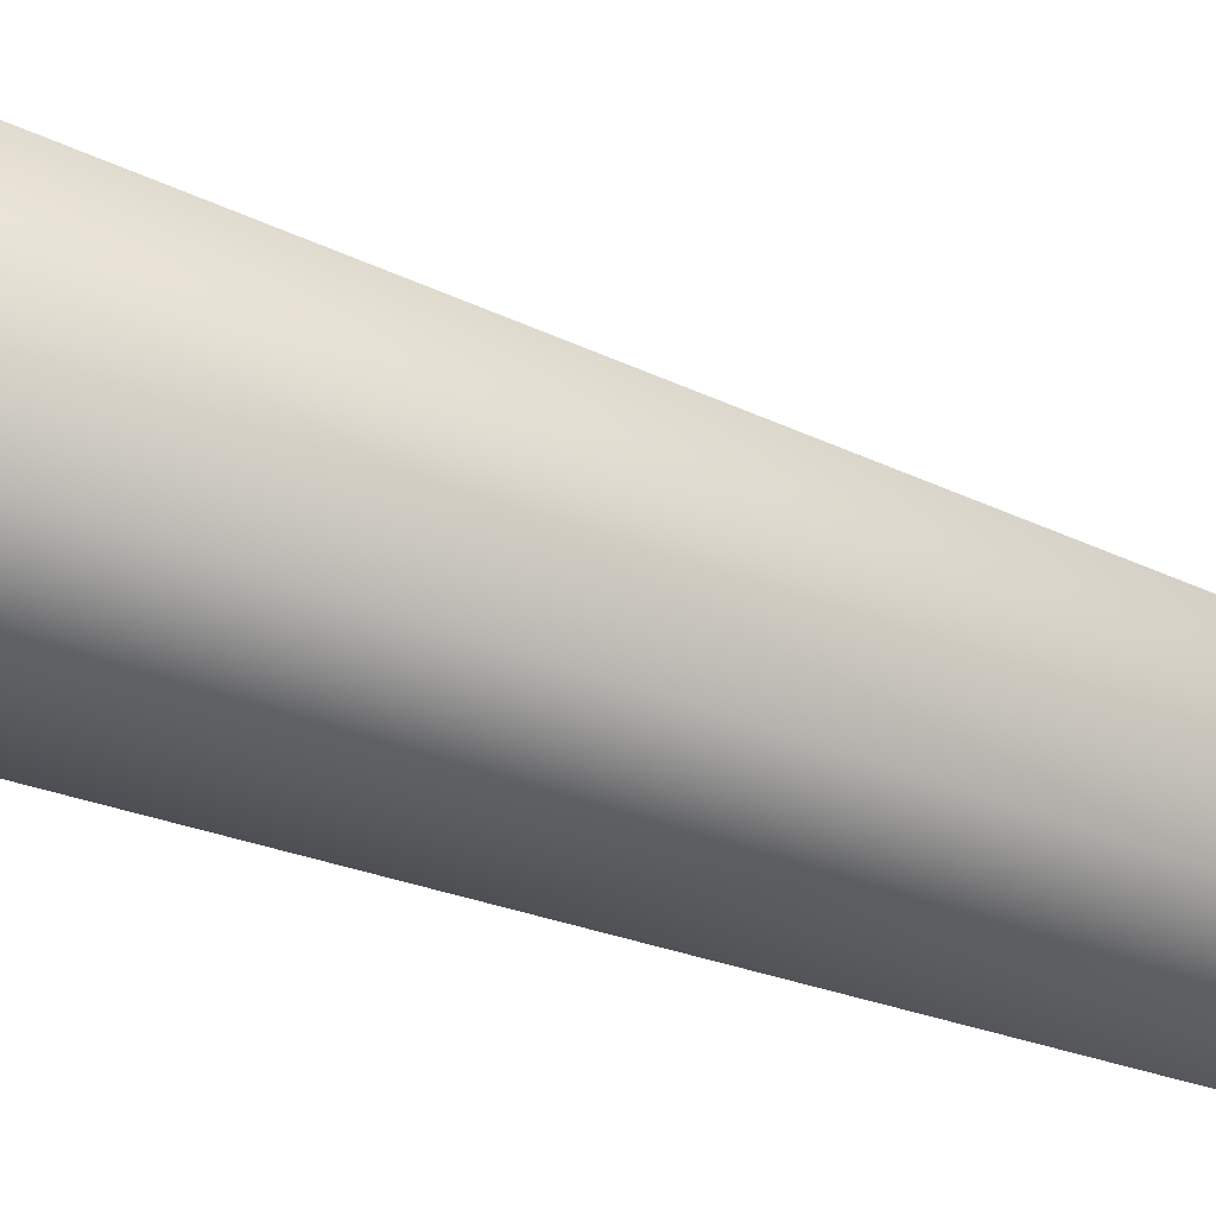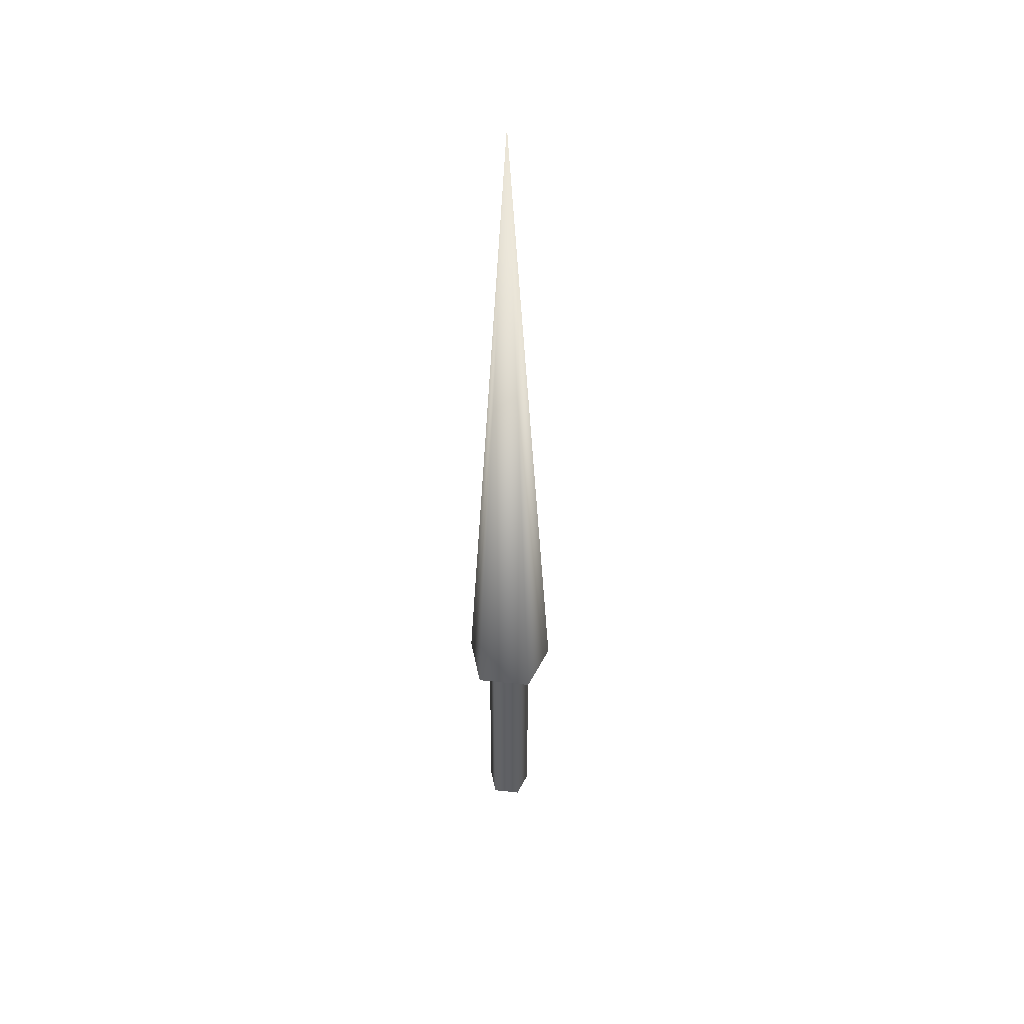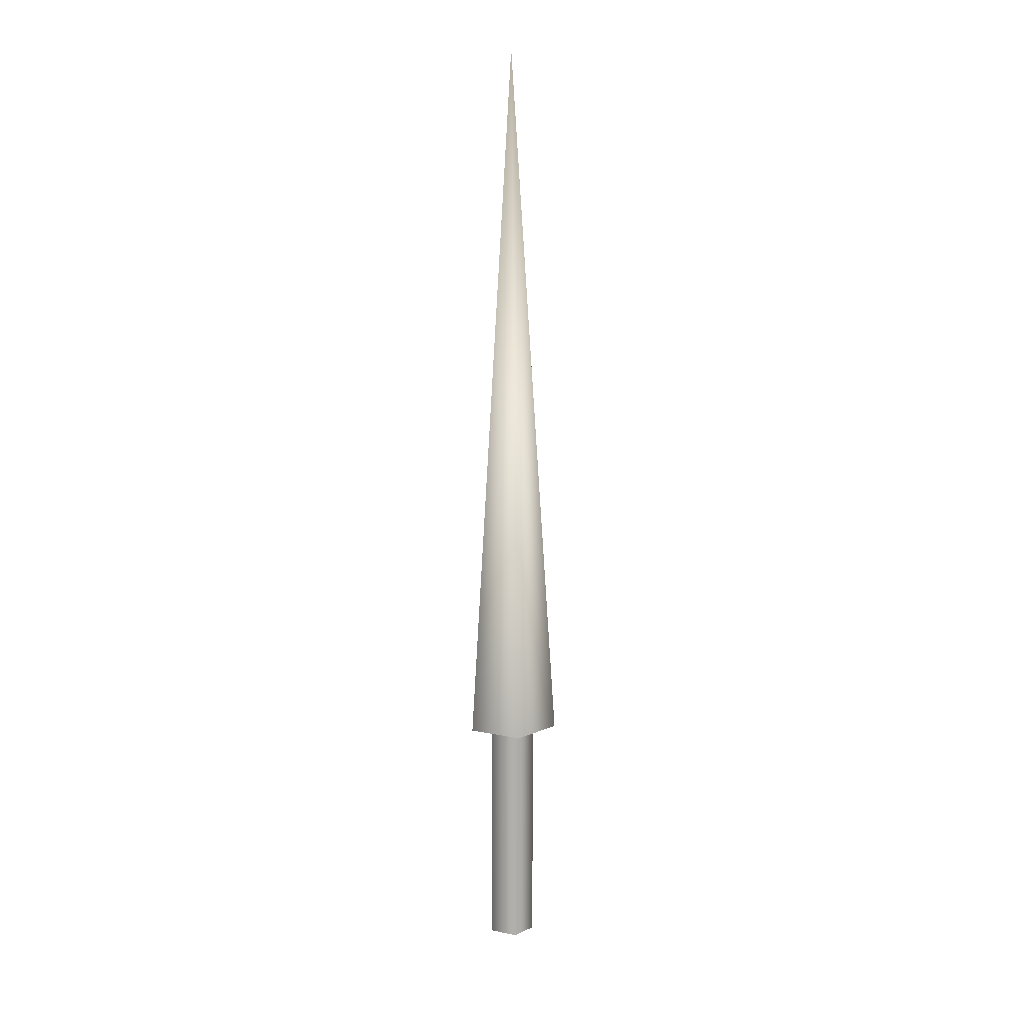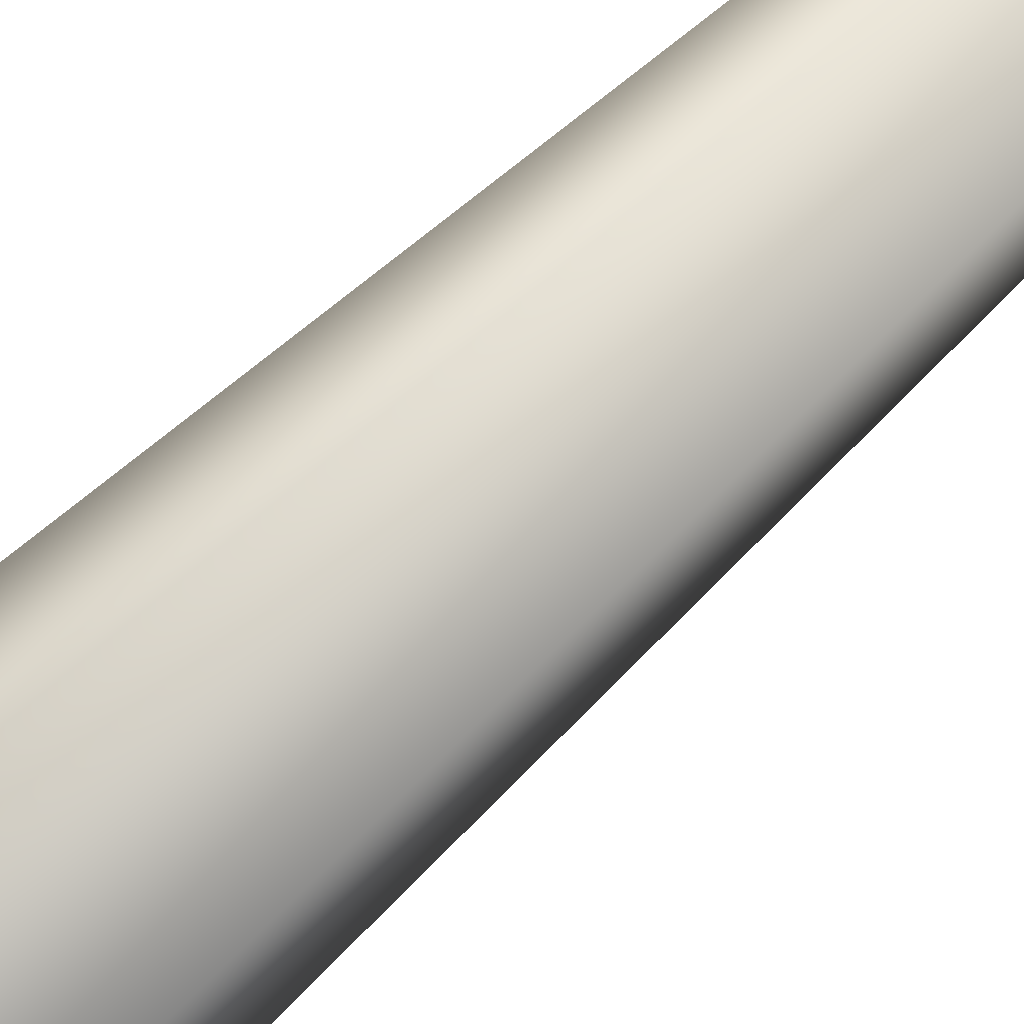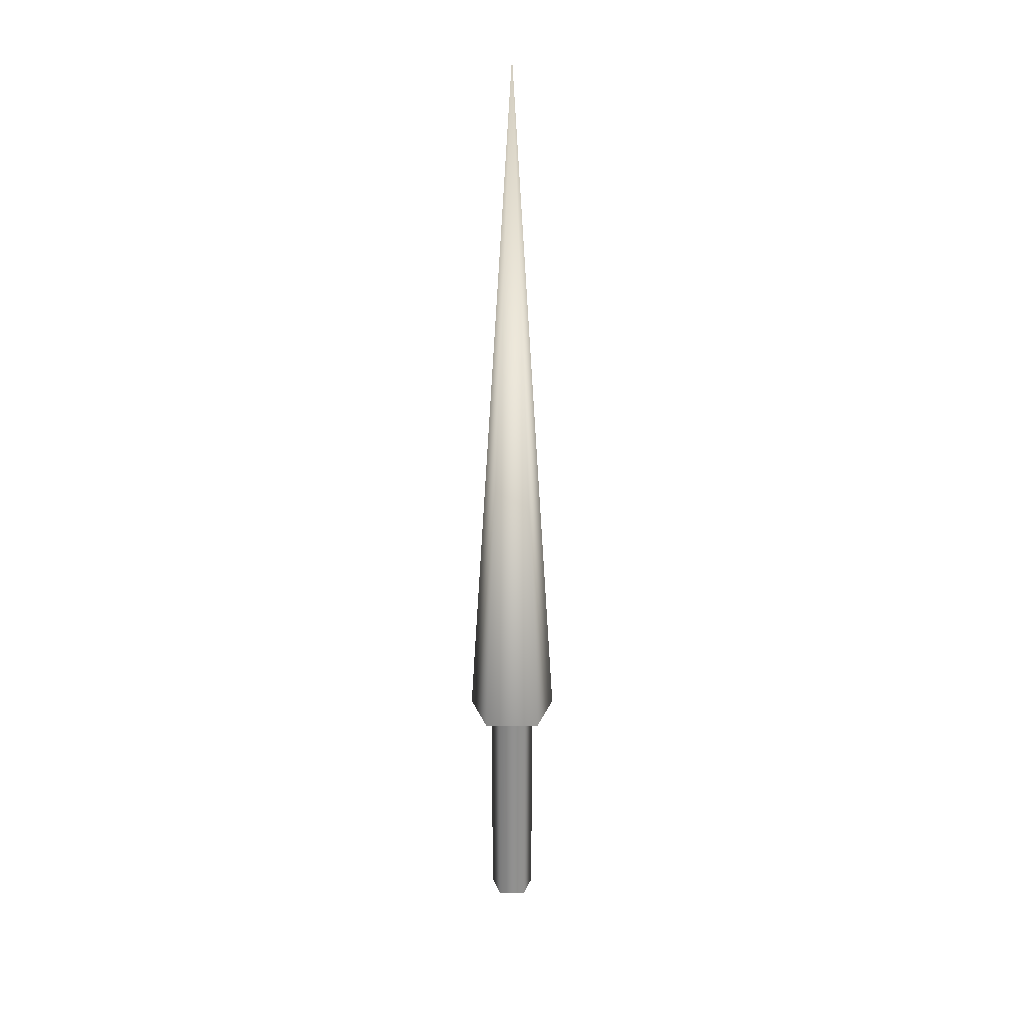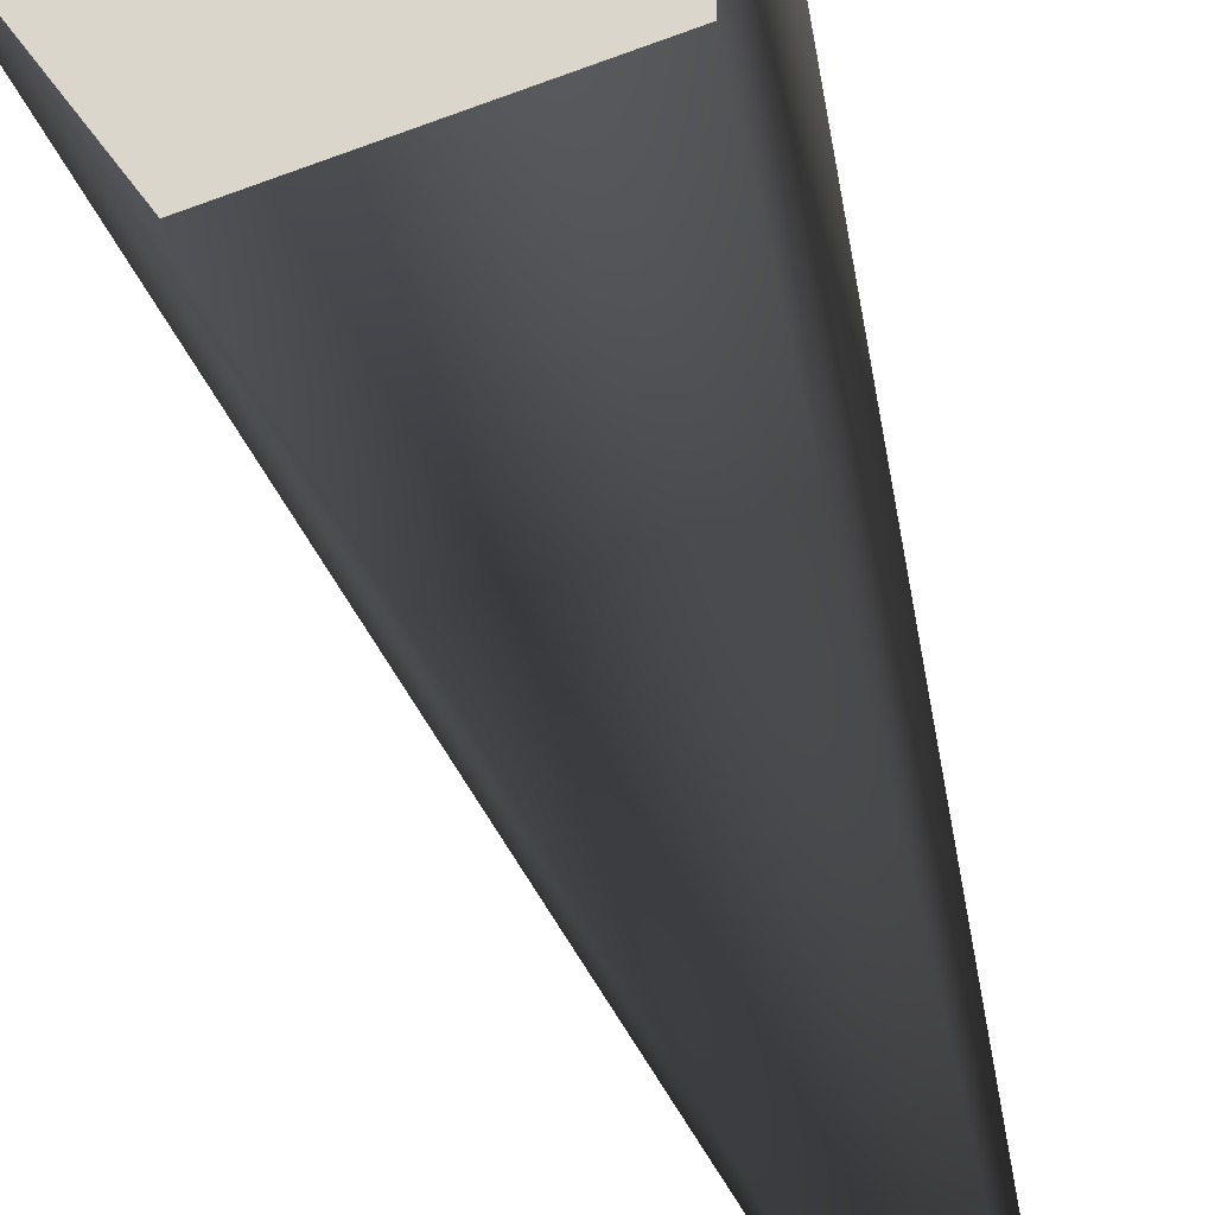
<metadata>
{"format":"obj","ext":"obj","renderer":"f3d","projection":"perspective","resolution":1024,"background":"white","views":[{"elev":40.3,"azim":-63.4,"up":"+Y"},{"elev":45.3,"azim":-10.8,"up":"+Z"},{"elev":12.0,"azim":80.1,"up":"+Z"},{"elev":-58.1,"azim":-44.1,"up":"+Y"},{"elev":24.4,"azim":-89.8,"up":"+Z"},{"elev":-19.8,"azim":-172.2,"up":"+Y"}]}
</metadata>
<code>
v 0.025 0 0
v 0.007725 0.02378 0
v -0.02022 0.01469 0
v -0.02022 -0.01469 0
v 0.007725 -0.02378 0
v 0.025 0 0
v 0.007725 0.02378 0
v -0.02022 0.01469 0
v -0.02022 -0.01469 0
v 0.007725 -0.02378 0
v 0.025 0 0.25
v 0.007725 0.02378 0.25
v -0.02022 0.01469 0.25
v -0.02022 -0.01469 0.25
v 0.007725 -0.02378 0.25
v 0.025 0 0.25
v 0.007725 0.02378 0.25
v -0.02022 0.01469 0.25
v -0.02022 -0.01469 0.25
v 0.007725 -0.02378 0.25
v 0.05 0 0.25
v 0.01545 0.04755 0.25
v -0.04045 0.02939 0.25
v -0.04045 -0.02939 0.25
v 0.01545 -0.04755 0.25
v 0 0 1
v 0.05 0 0.25
v 0.01545 0.04755 0.25
v -0.04045 0.02939 0.25
v -0.04045 -0.02939 0.25
v 0.01545 -0.04755 0.25
f 1 3 2
f 1 4 3
f 1 5 4
f 6 12 11
f 6 7 12
f 7 13 12
f 7 8 13
f 8 14 13
f 8 9 14
f 9 15 14
f 9 10 15
f 10 11 15
f 10 6 11
f 16 22 21
f 16 17 22
f 17 23 22
f 17 18 23
f 18 24 23
f 18 19 24
f 19 25 24
f 19 20 25
f 20 21 25
f 20 16 21
f 26 27 28
f 26 28 29
f 26 29 30
f 26 30 31
f 26 31 27

</code>
